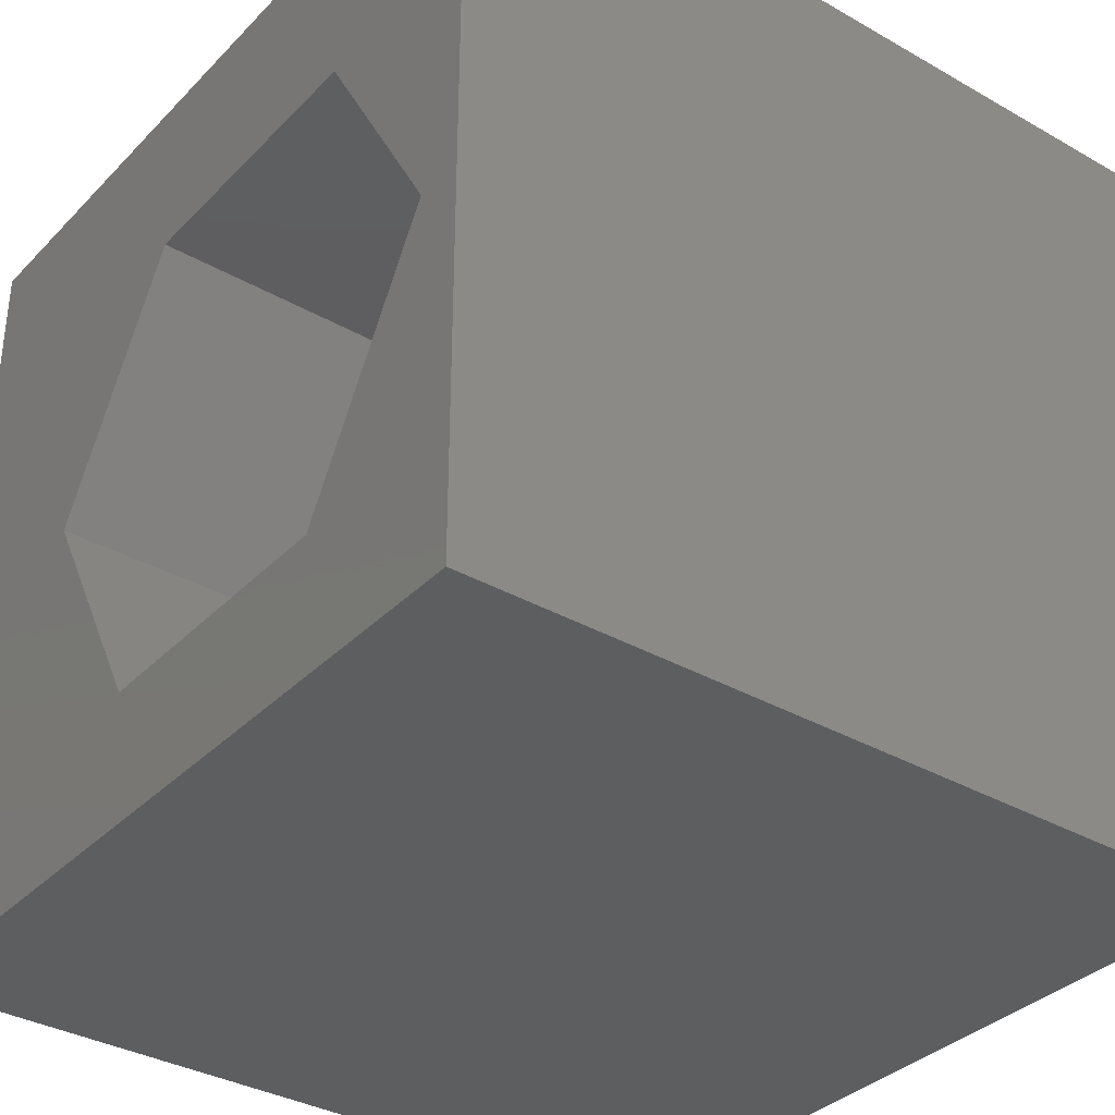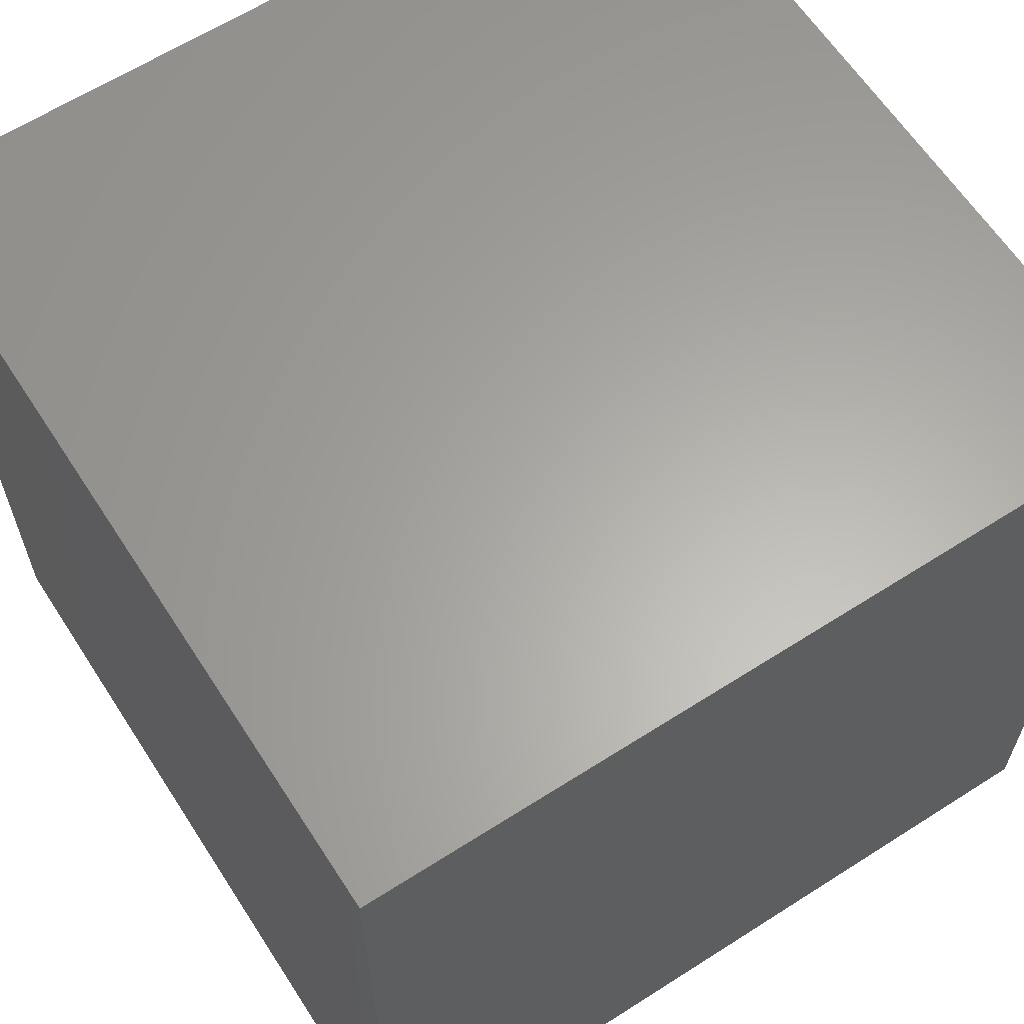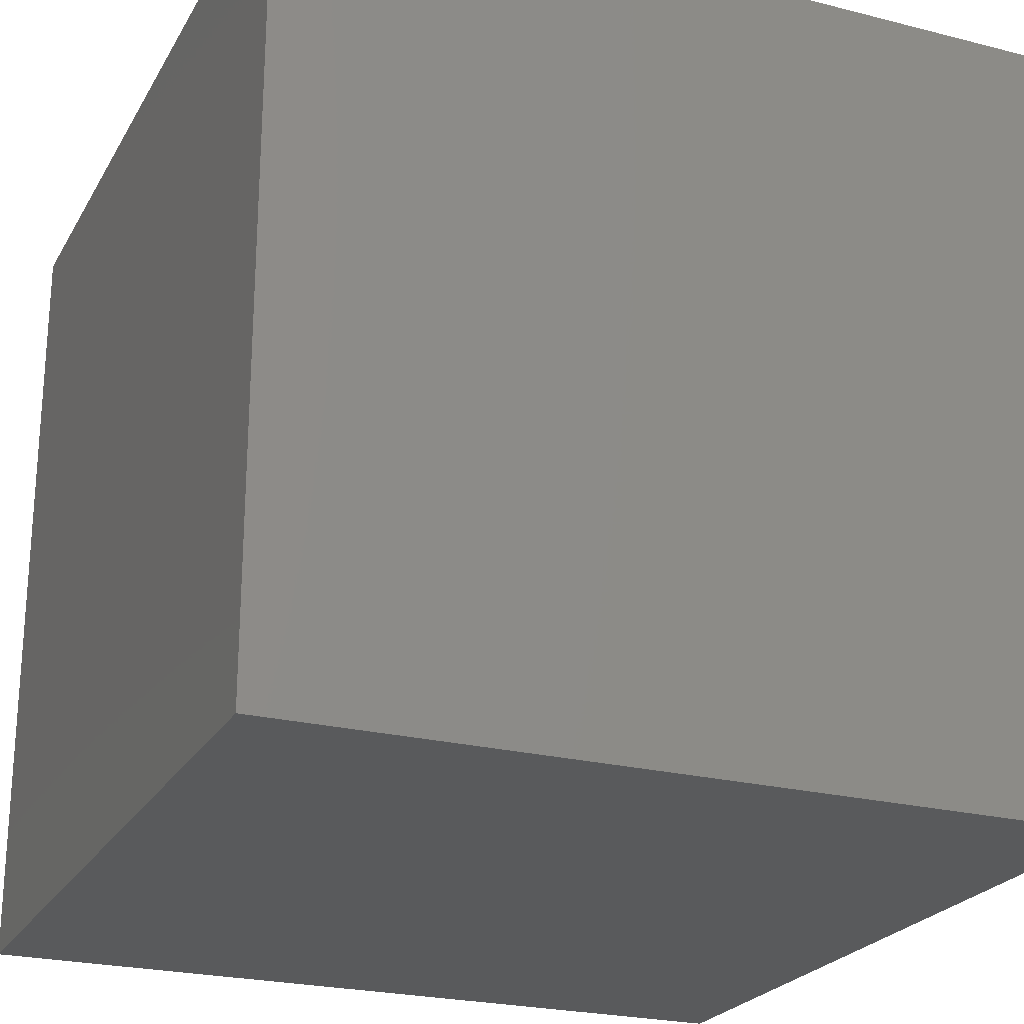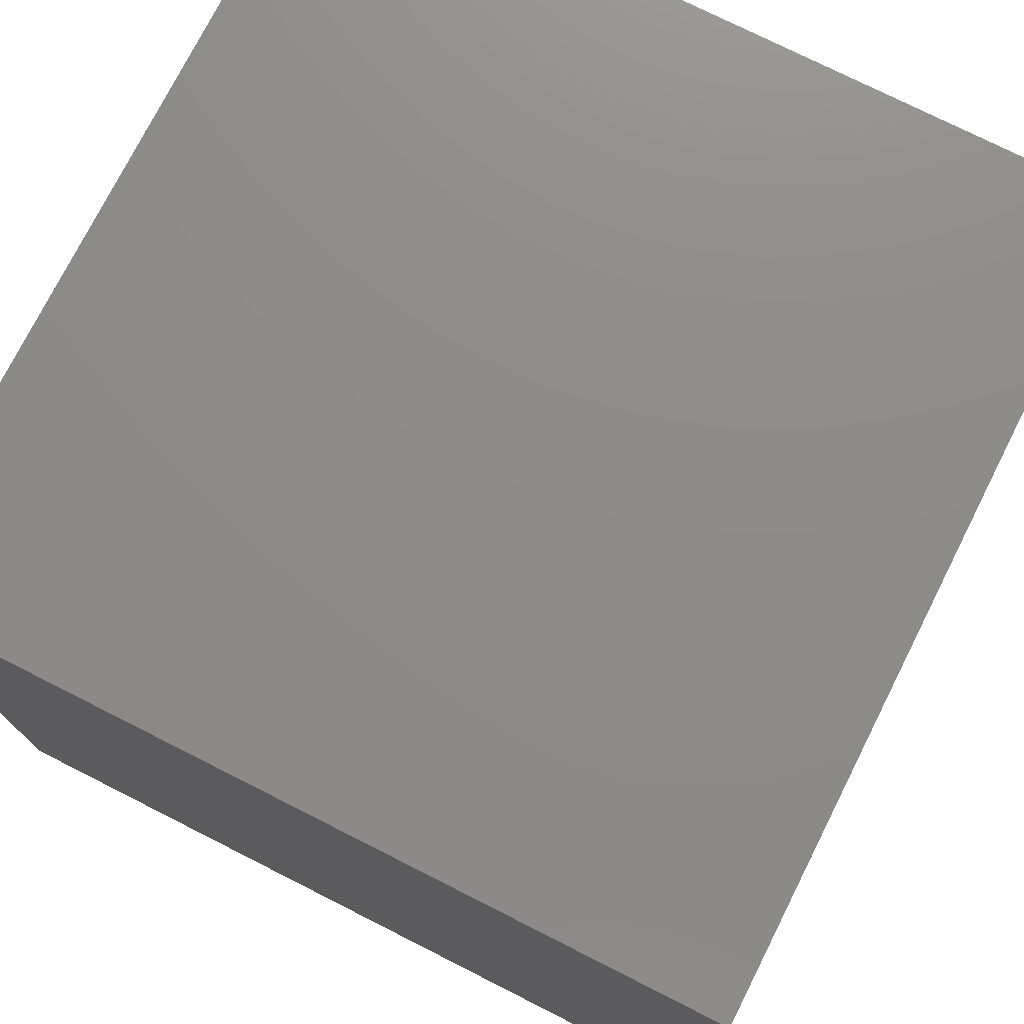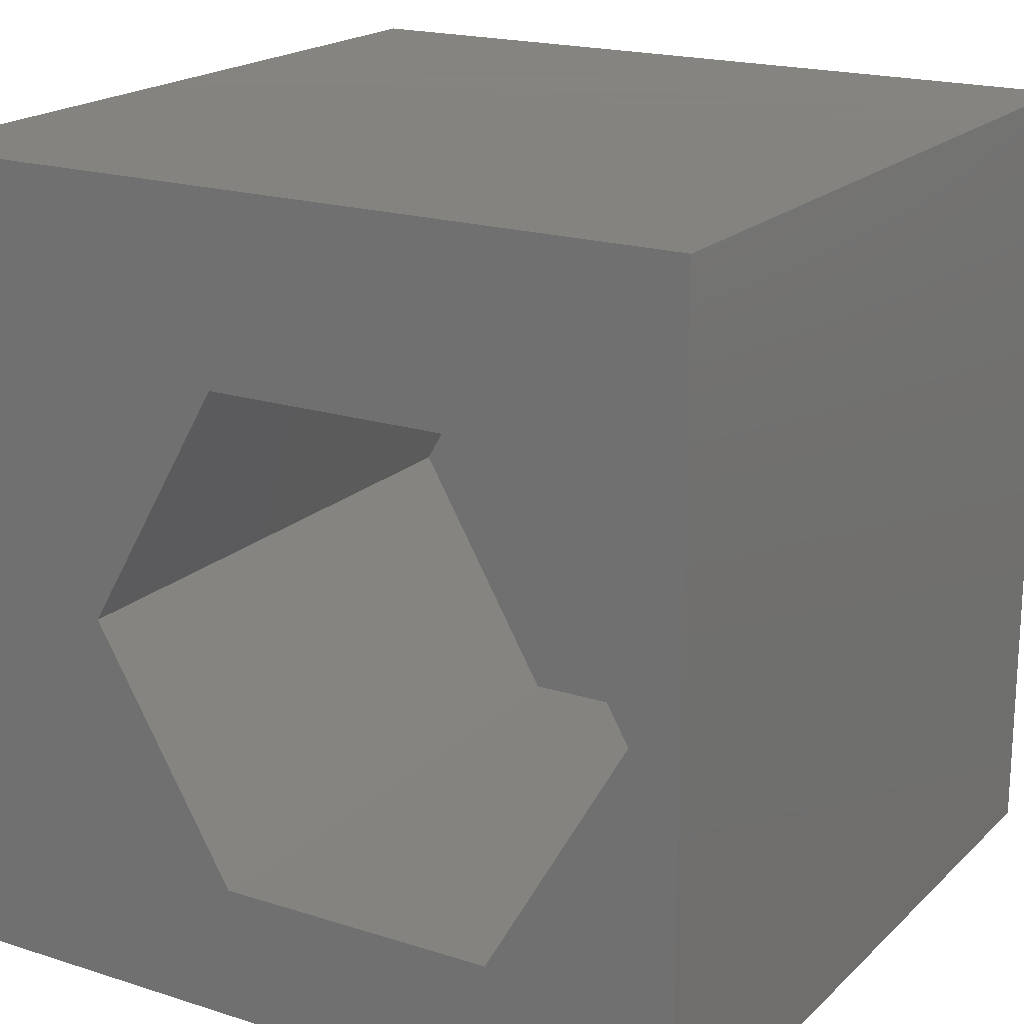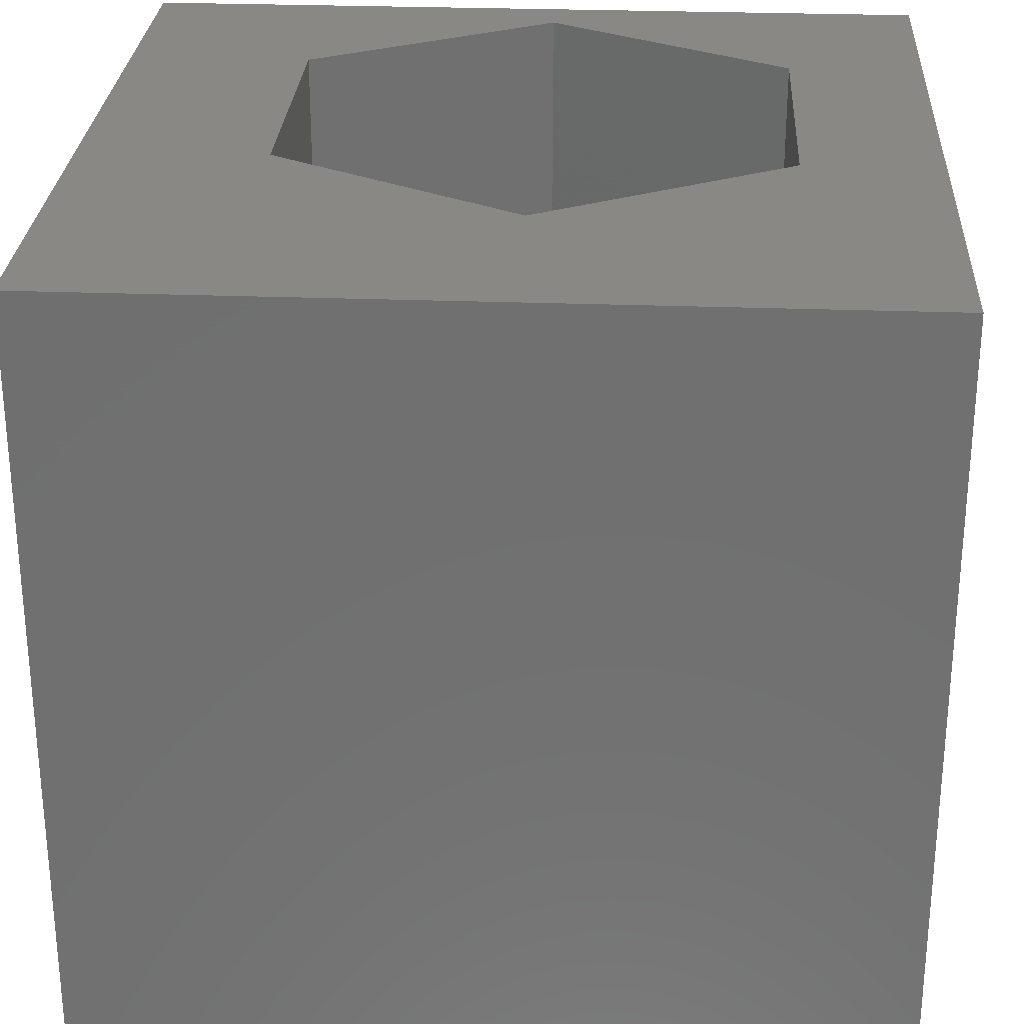
<metadata>
{"format":"stl","ext":"stl","renderer":"f3d","projection":"perspective","resolution":1024,"background":"white","views":[{"elev":-35.0,"azim":52.8,"up":"+Y"},{"elev":62.8,"azim":-122.9,"up":"+Y"},{"elev":-23.8,"azim":-113.0,"up":"+Z"},{"elev":75.4,"azim":116.8,"up":"+Y"},{"elev":19.2,"azim":31.0,"up":"+Y"},{"elev":27.6,"azim":-86.7,"up":"+Z"}]}
</metadata>
<code>
# stl→obj: 20 verts, 36 faces
v 0 10 10
v 0 10 0
v 0 0 10
v 0 0 0
v 10 10 10
v 9.406 4.703 10
v 10 0 10
v 7.654 1.668 10
v 4.15 1.668 10
v 2.399 4.703 10
v 4.15 7.737 10
v 7.654 7.737 10
v 10 10 0
v 10 0 0
v 2.399 4.703 2.893
v 4.15 7.737 2.893
v 7.654 7.737 2.893
v 9.406 4.703 2.893
v 7.654 1.668 2.893
v 4.15 1.668 2.893
f 1 2 3
f 3 2 4
f 5 6 7
f 7 6 8
f 7 8 3
f 8 9 3
f 3 9 10
f 3 10 1
f 1 10 11
f 1 11 5
f 5 11 12
f 5 12 6
f 13 5 14
f 14 5 7
f 2 13 4
f 4 13 14
f 5 13 1
f 1 13 2
f 14 7 4
f 4 7 3
f 15 16 10
f 10 16 11
f 16 17 11
f 11 17 12
f 17 18 12
f 12 18 6
f 18 19 6
f 6 19 8
f 19 20 8
f 8 20 9
f 20 15 9
f 9 15 10
f 20 19 15
f 15 19 18
f 15 18 16
f 16 18 17

</code>
